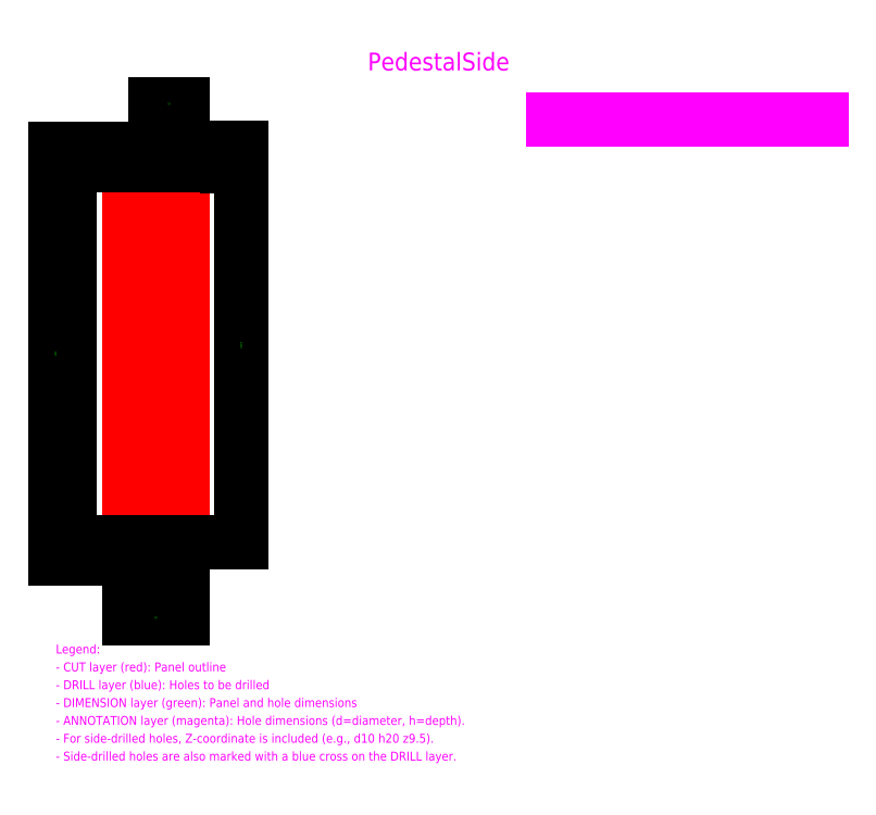
<metadata>
{"format":"dxf","ext":"dxf","renderer":"ezdxf+matplotlib","layout":"modelspace","background":"white","min_lineweight":24,"dpi":150}
</metadata>
<code>
0
SECTION
2
ENTITIES
0
TEXT
8
ANNOTATION
10
15
20
19.5
30
0
40
2.5
1
front_panel
0
TEXT
8
ANNOTATION
10
15
20
14.5
30
0
40
2.5
1
d4 h19
0
TEXT
8
ANNOTATION
10
15
20
230.5
30
0
40
2.5
1
back_panel
0
TEXT
8
ANNOTATION
10
15
20
225.5
30
0
40
2.5
1
d4 h19
0
LINE
8
CUT
10
0
20
0
30
0
11
30
21
0
31
0
0
LINE
8
CUT
10
30
20
0
30
0
11
30
21
230
31
0
0
LINE
8
CUT
10
30
20
230
30
0
11
0
21
230
31
0
0
LINE
8
CUT
10
0
20
230
30
0
11
0
21
0
31
0
0
LINE
8
CUT
10
13
20
9.5
30
0
11
13.15
21
10.27
31
0
0
LINE
8
CUT
10
13.15
20
10.27
30
0
11
13.59
21
10.91
31
0
0
LINE
8
CUT
10
13.59
20
10.91
30
0
11
14.23
21
11.35
31
0
0
LINE
8
CUT
10
14.23
20
11.35
30
0
11
15
21
11.5
31
0
0
LINE
8
CUT
10
15
20
11.5
30
0
11
15.77
21
11.35
31
0
0
LINE
8
CUT
10
15.77
20
11.35
30
0
11
16.41
21
10.91
31
0
0
LINE
8
CUT
10
16.41
20
10.91
30
0
11
16.85
21
10.27
31
0
0
LINE
8
CUT
10
16.85
20
10.27
30
0
11
17
21
9.5
31
0
0
LINE
8
CUT
10
17
20
9.5
30
0
11
16.85
21
8.735
31
0
0
LINE
8
CUT
10
16.85
20
8.735
30
0
11
16.41
21
8.086
31
0
0
LINE
8
CUT
10
16.41
20
8.086
30
0
11
15.77
21
7.652
31
0
0
LINE
8
CUT
10
15.77
20
7.652
30
0
11
15
21
7.5
31
0
0
LINE
8
CUT
10
15
20
7.5
30
0
11
14.23
21
7.652
31
0
0
LINE
8
CUT
10
14.23
20
7.652
30
0
11
13.59
21
8.086
31
0
0
LINE
8
CUT
10
13.59
20
8.086
30
0
11
13.15
21
8.735
31
0
0
LINE
8
CUT
10
13.15
20
8.735
30
0
11
13
21
9.5
31
0
0
LINE
8
CUT
10
13
20
220.5
30
0
11
13.15
21
221.3
31
0
0
LINE
8
CUT
10
13.15
20
221.3
30
0
11
13.59
21
221.9
31
0
0
LINE
8
CUT
10
13.59
20
221.9
30
0
11
14.23
21
222.3
31
0
0
LINE
8
CUT
10
14.23
20
222.3
30
0
11
15
21
222.5
31
0
0
LINE
8
CUT
10
15
20
222.5
30
0
11
15.77
21
222.3
31
0
0
LINE
8
CUT
10
15.77
20
222.3
30
0
11
16.41
21
221.9
31
0
0
LINE
8
CUT
10
16.41
20
221.9
30
0
11
16.85
21
221.3
31
0
0
LINE
8
CUT
10
16.85
20
221.3
30
0
11
17
21
220.5
31
0
0
LINE
8
CUT
10
17
20
220.5
30
0
11
16.85
21
219.7
31
0
0
LINE
8
CUT
10
16.85
20
219.7
30
0
11
16.41
21
219.1
31
0
0
LINE
8
CUT
10
16.41
20
219.1
30
0
11
15.77
21
218.7
31
0
0
LINE
8
CUT
10
15.77
20
218.7
30
0
11
15
21
218.5
31
0
0
LINE
8
CUT
10
15
20
218.5
30
0
11
14.23
21
218.7
31
0
0
LINE
8
CUT
10
14.23
20
218.7
30
0
11
13.59
21
219.1
31
0
0
LINE
8
CUT
10
13.59
20
219.1
30
0
11
13.15
21
219.7
31
0
0
LINE
8
CUT
10
13.15
20
219.7
30
0
11
13
21
220.5
31
0
0
DIMENSION
8
DIMENSION
2
*D1
3
Standard
10
0
20
-25
30
0
11
7.5
21
-25
31
0
70
32
71
5
1
<>
13
0
23
0
33
0
14
15
24
0
34
0
50
0
0
DIMENSION
8
DIMENSION
2
*D2
3
Standard
10
0
20
-33
30
0
11
15
21
-33
31
0
70
32
71
5
1
<>
13
0
23
0
33
0
14
30
24
0
34
0
50
0
0
DIMENSION
8
DIMENSION
2
*D3
3
Standard
10
30
20
255
30
0
11
22.5
21
255
31
0
70
32
71
5
1
<>
13
30
23
230
33
0
14
15
24
230
34
0
50
0
0
DIMENSION
8
DIMENSION
2
*D4
3
Standard
10
-25
20
0
30
0
11
-25
21
4.75
31
0
70
32
71
5
1
<>
13
0
23
0
33
0
14
0
24
9.5
34
0
50
90
0
DIMENSION
8
DIMENSION
2
*D5
3
Standard
10
-33
20
0
30
0
11
-33
21
110.2
31
0
70
32
71
5
1
<>
13
0
23
0
33
0
14
0
24
220.5
34
0
50
90
0
DIMENSION
8
DIMENSION
2
*D6
3
Standard
10
-41
20
0
30
0
11
-41
21
115
31
0
70
32
71
5
1
<>
13
0
23
0
33
0
14
0
24
230
34
0
50
90
0
DIMENSION
8
DIMENSION
2
*D7
3
Standard
10
55
20
230
30
0
11
55
21
225.2
31
0
70
32
71
5
1
<>
13
30
23
230
33
0
14
30
24
220.5
34
0
50
90
0
DIMENSION
8
DIMENSION
2
*D8
3
Standard
10
63
20
230
30
0
11
63
21
119.8
31
0
70
32
71
5
1
<>
13
30
23
230
33
0
14
30
24
9.5
34
0
50
90
0
TEXT
8
ANNOTATION
10
-41
20
-53
30
0
40
5
1
Legend:
0
TEXT
8
ANNOTATION
10
-41
20
-63
30
0
40
5
1
- CUT layer (red): Panel outline
0
TEXT
8
ANNOTATION
10
-41
20
-73
30
0
40
5
1
- DRILL layer (blue): Holes to be drilled
0
TEXT
8
ANNOTATION
10
-41
20
-83
30
0
40
5
1
- DIMENSION layer (green): Panel and hole dimensions
0
TEXT
8
ANNOTATION
10
-41
20
-93
30
0
40
5
1
- ANNOTATION layer (magenta): Hole dimensions (d=diameter, h=depth).
0
TEXT
8
ANNOTATION
10
-41
20
-103
30
0
40
5
1
- For side-drilled holes, Z-coordinate is included (e.g., d10 h20 z9.5).
0
TEXT
8
ANNOTATION
10
-41
20
-113
30
0
40
5
1
- Side-drilled holes are also marked with a blue cross on the DRILL layer.
0
TEXT
8
ANNOTATION
10
238
20
255
30
0
40
3.75
1
Hole Schedule
0
TEXT
8
ANNOTATION
10
238
20
247.5
30
0
40
2.5
1
Hole Name
0
TEXT
8
ANNOTATION
10
288
20
247.5
30
0
40
2.5
1
X
0
TEXT
8
ANNOTATION
10
308
20
247.5
30
0
40
2.5
1
Y
0
TEXT
8
ANNOTATION
10
328
20
247.5
30
0
40
2.5
1
Z
0
TEXT
8
ANNOTATION
10
348
20
247.5
30
0
40
2.5
1
Dia
0
TEXT
8
ANNOTATION
10
368
20
247.5
30
0
40
2.5
1
Depth
0
LINE
8
ANNOTATION
10
238
20
246.2
30
0
11
388
21
246.2
31
0
0
TEXT
8
ANNOTATION
10
238
20
241.9
30
0
40
2.5
1
front_panel
0
TEXT
8
ANNOTATION
10
288
20
241.9
30
0
40
2.5
1
15
0
TEXT
8
ANNOTATION
10
308
20
241.9
30
0
40
2.5
1
9.5
0
TEXT
8
ANNOTATION
10
328
20
241.9
30
0
40
2.5
1
0
0
TEXT
8
ANNOTATION
10
348
20
241.9
30
0
40
2.5
1
4
0
TEXT
8
ANNOTATION
10
368
20
241.9
30
0
40
2.5
1
19
0
TEXT
8
ANNOTATION
10
238
20
238.1
30
0
40
2.5
1
back_panel
0
TEXT
8
ANNOTATION
10
288
20
238.1
30
0
40
2.5
1
15
0
TEXT
8
ANNOTATION
10
308
20
238.1
30
0
40
2.5
1
220.5
0
TEXT
8
ANNOTATION
10
328
20
238.1
30
0
40
2.5
1
0
0
TEXT
8
ANNOTATION
10
348
20
238.1
30
0
40
2.5
1
4
0
TEXT
8
ANNOTATION
10
368
20
238.1
30
0
40
2.5
1
19
0
TEXT
8
ANNOTATION
10
173.5
20
278.8
30
0
40
10
1
PedestalSide
7
Title
72
1
11
173.5
21
278.8
31
0
73
2
0
ENDSEC
0
EOF

</code>
